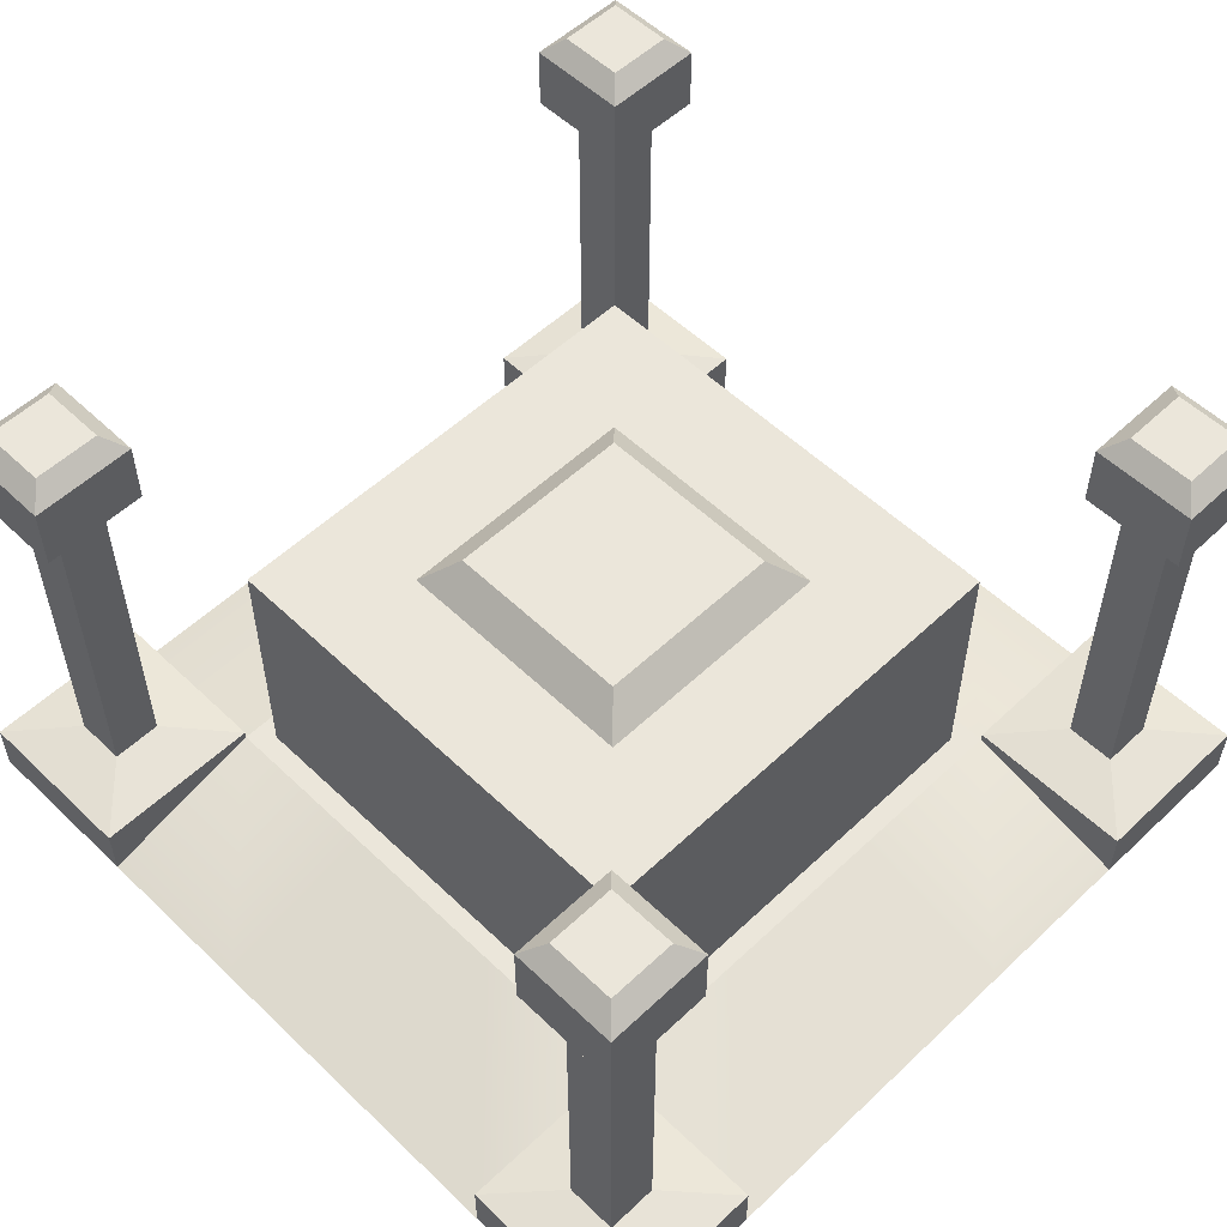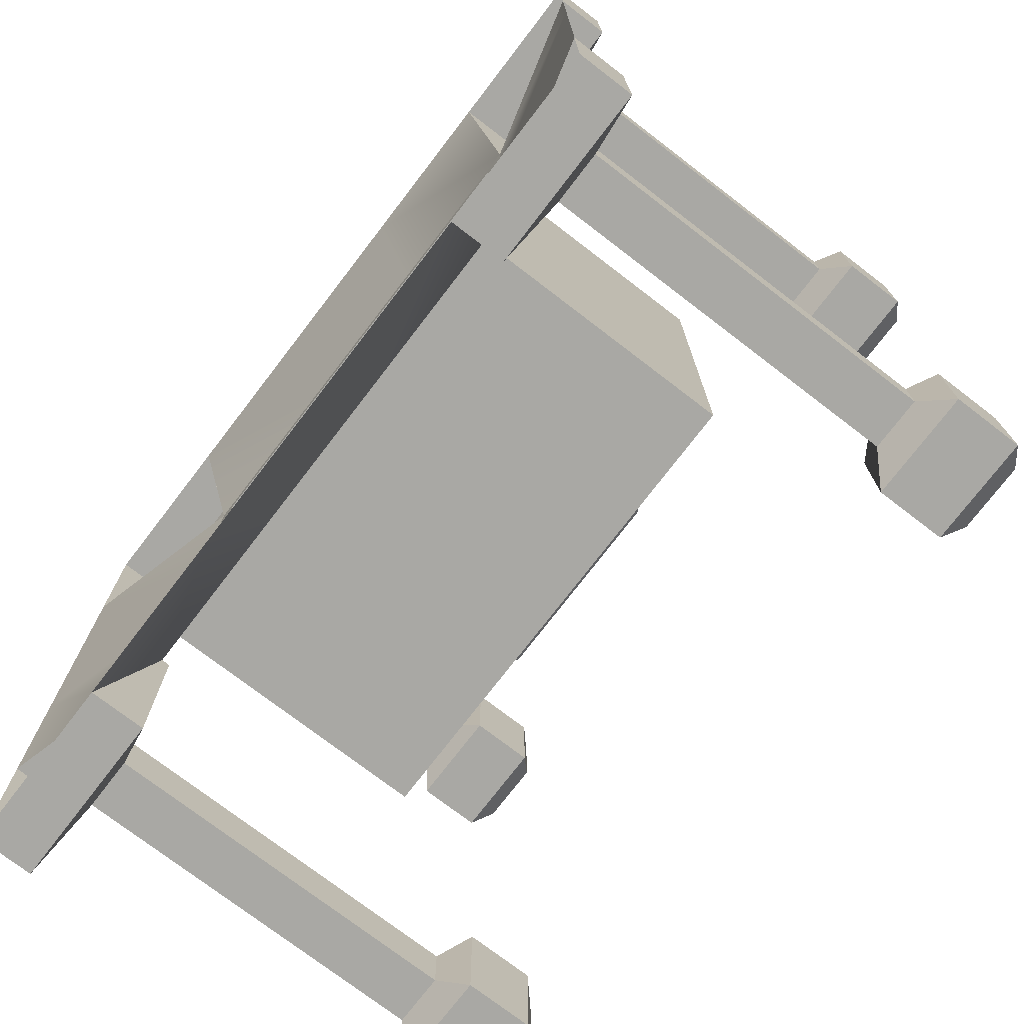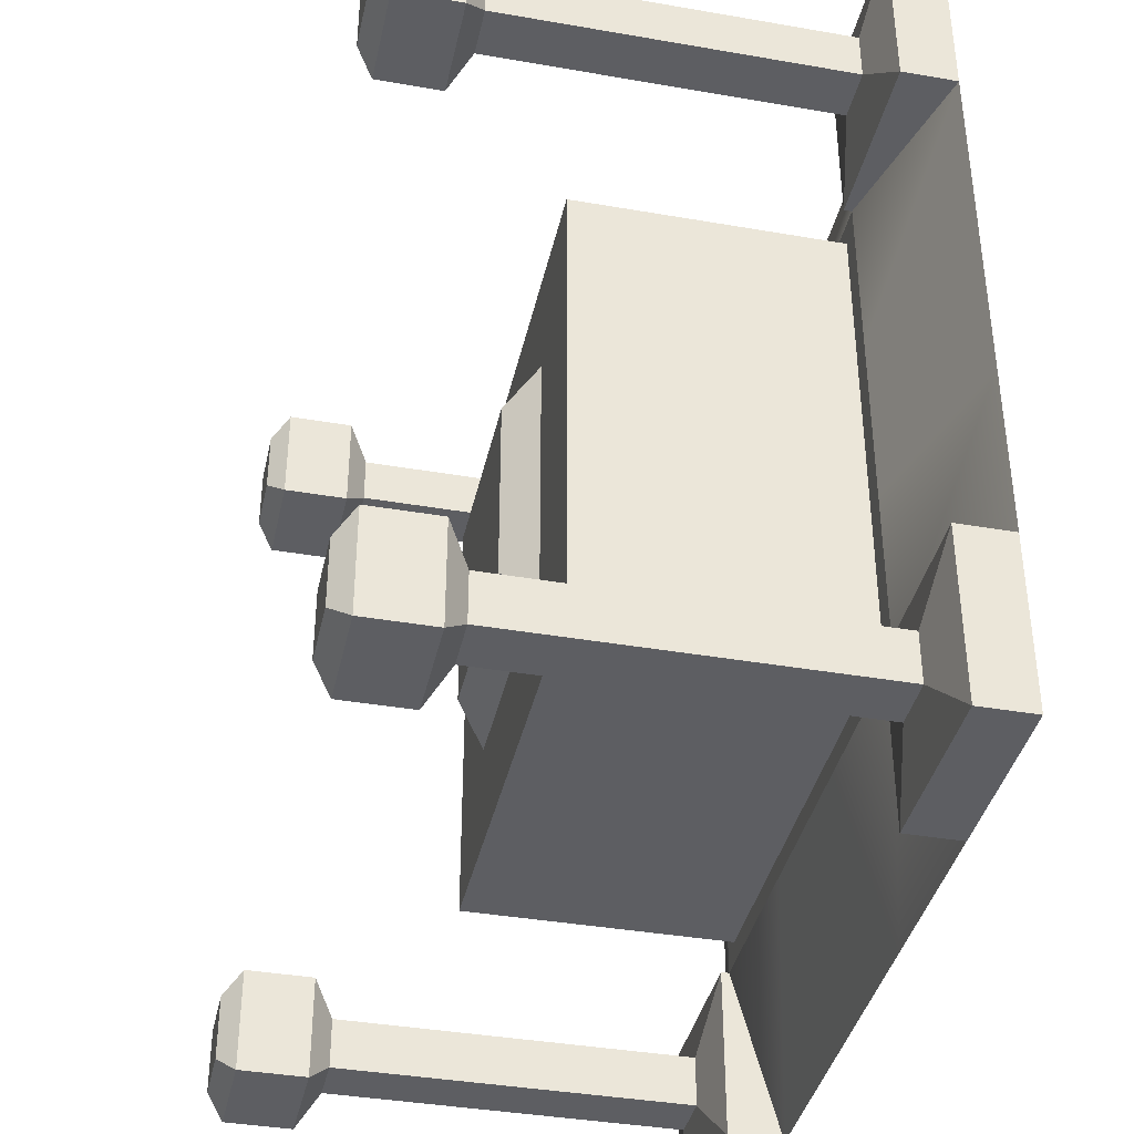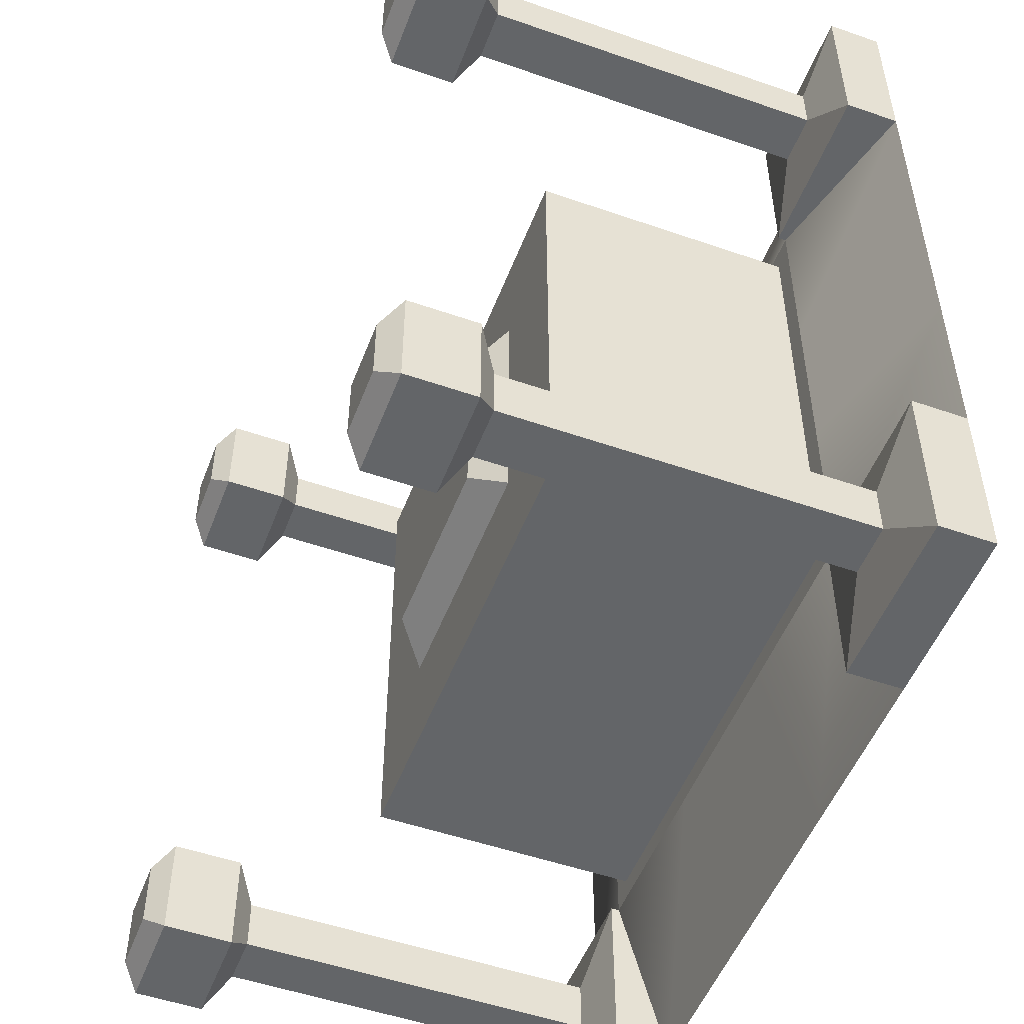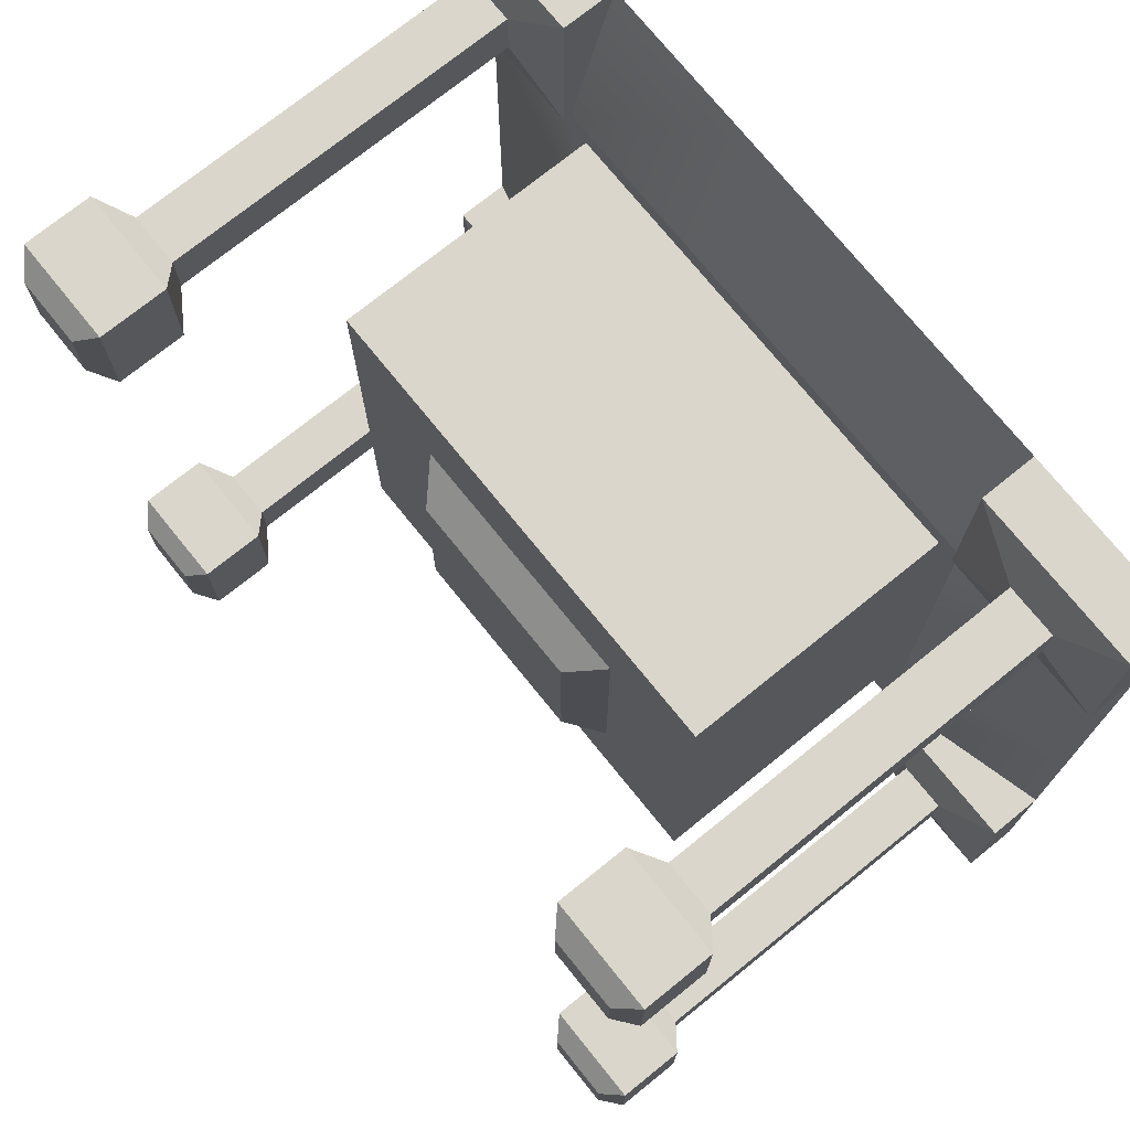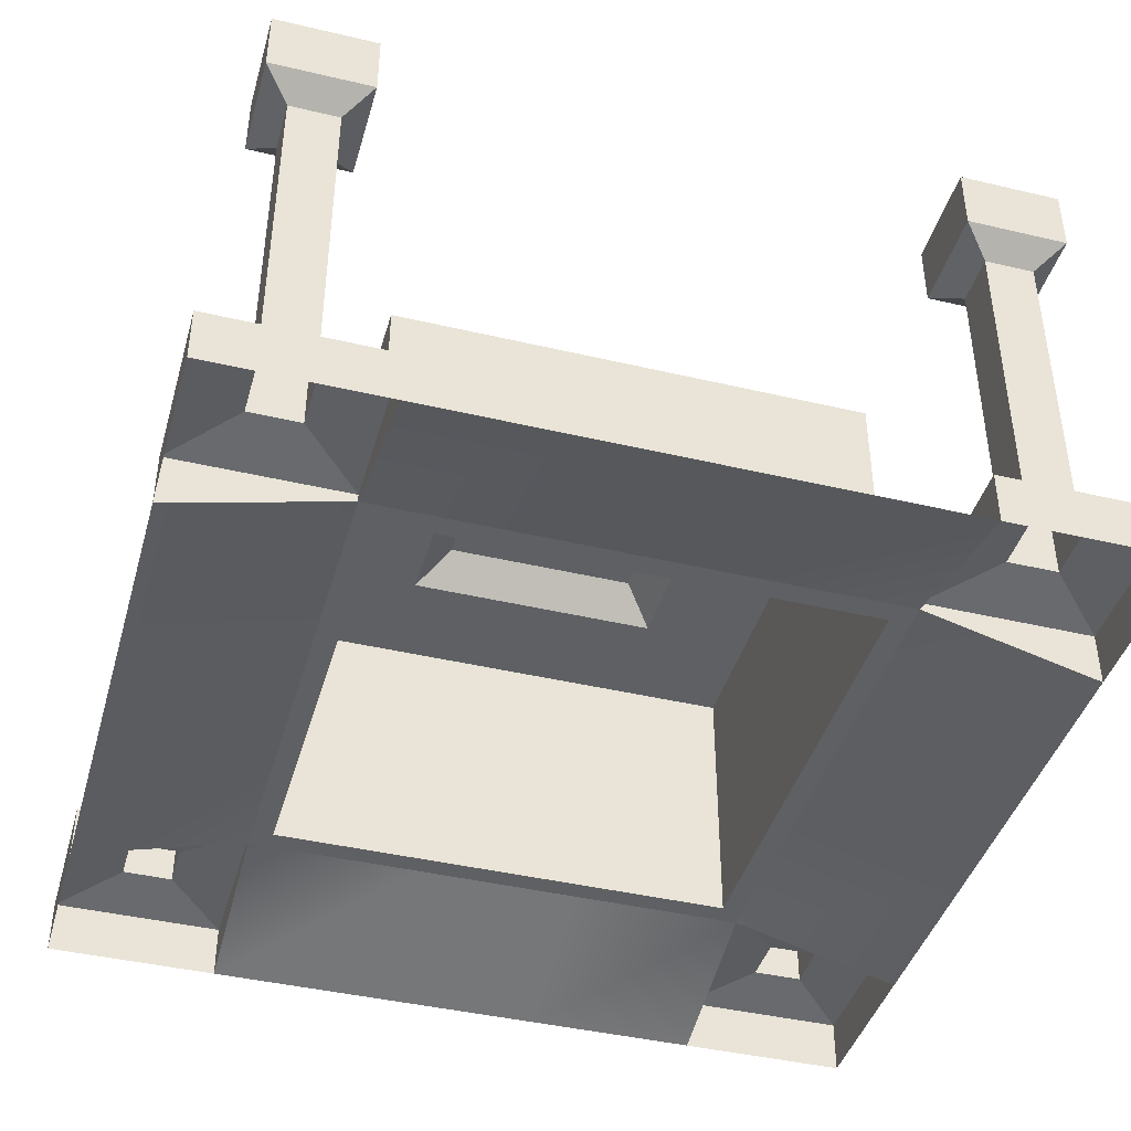
<metadata>
{"format":"obj","ext":"obj","renderer":"f3d","projection":"perspective","resolution":1024,"background":"white","views":[{"elev":54.8,"azim":135.2,"up":"+Y"},{"elev":-74.9,"azim":52.5,"up":"+Z"},{"elev":-38.7,"azim":-102.3,"up":"+Z"},{"elev":-51.4,"azim":-110.7,"up":"+Z"},{"elev":73.8,"azim":-128.9,"up":"+Z"},{"elev":-42.2,"azim":74.2,"up":"+Y"}]}
</metadata>
<code>
v  -29.97 0 49.96
v  -9.992 0 49.96
v  -9.992 5.37 29.97
v  -29.97 5.37 29.97
v  9.992 0 49.96
v  9.992 5.37 29.97
v  29.97 0 49.96
v  29.97 5.37 29.97
v  -49.96 0 29.97
v  -29.97 5.37 9.992
v  -49.96 0 9.992
v  49.96 0 29.97
v  49.96 0 9.992
v  29.97 5.37 9.992
v  -29.97 5.37 -9.992
v  -49.96 0 -9.992
v  49.96 0 -9.992
v  29.97 5.37 -9.992
v  -29.97 5.37 -29.97
v  -49.96 0 -29.97
v  49.96 0 -29.97
v  29.97 5.37 -29.97
v  -9.992 5.37 -29.97
v  -9.992 0 -49.96
v  -29.97 0 -49.96
v  9.992 5.37 -29.97
v  9.992 0 -49.96
v  29.97 0 -49.96
v  -49.96 0 49.96
v  -49.96 6.302 49.96
v  -49.96 6.302 29.97
v  -29.97 6.302 49.96
v  -29.97 6.302 29.97
v  29.97 6.302 49.96
v  29.97 6.302 29.97
v  49.96 0 49.96
v  49.96 6.302 49.96
v  49.96 6.302 29.97
v  -29.97 6.302 -29.97
v  -49.96 6.302 -29.97
v  -29.97 6.302 -49.96
v  -49.96 0 -49.96
v  -49.96 6.302 -49.96
v  49.96 6.302 -29.97
v  29.97 6.302 -29.97
v  49.96 0 -49.96
v  49.96 6.302 -49.96
v  29.97 6.302 -49.96
v  -36.15 60.63 43.78
v  -36.15 60.63 36.15
v  -43.78 60.63 36.15
v  -43.78 60.63 43.78
v  43.78 60.63 43.78
v  43.78 60.63 36.15
v  36.15 60.63 36.15
v  36.15 60.63 43.78
v  -36.15 60.63 -43.78
v  -43.78 60.63 -43.78
v  -43.78 60.63 -36.15
v  -36.15 60.63 -36.15
v  43.78 60.63 -43.78
v  36.15 60.63 -43.78
v  36.15 60.63 -36.15
v  43.78 60.63 -36.15
v  -42.92 7.666 42.92
v  -42.92 7.666 37.02
v  -37.02 7.666 42.92
v  -37.02 7.666 37.02
v  37.02 7.666 42.92
v  37.02 7.666 37.02
v  42.92 7.666 42.92
v  42.92 7.666 37.02
v  -37.02 7.666 -37.02
v  -42.92 7.666 -37.02
v  -37.02 7.666 -42.92
v  -42.92 7.666 -42.92
v  42.92 7.666 -37.02
v  37.02 7.666 -37.02
v  42.92 7.666 -42.92
v  37.02 7.666 -42.92
v  -42.92 48.34 42.92
v  -42.92 48.34 37.02
v  -37.02 48.34 42.92
v  -37.02 48.34 37.02
v  37.02 48.34 42.92
v  37.02 48.34 37.02
v  42.92 48.34 42.92
v  42.92 48.34 37.02
v  -37.02 48.34 -37.02
v  -42.92 48.34 -37.02
v  -37.02 48.34 -42.92
v  -42.92 48.34 -42.92
v  42.92 48.34 -37.02
v  37.02 48.34 -37.02
v  42.92 48.34 -42.92
v  37.02 48.34 -42.92
v  -45.99 50.81 45.99
v  -45.99 50.81 33.94
v  -33.94 50.81 45.99
v  -33.94 50.81 33.94
v  33.94 50.81 45.99
v  33.94 50.81 33.94
v  45.99 50.81 45.99
v  45.99 50.81 33.94
v  -33.94 50.81 -33.94
v  -45.99 50.81 -33.94
v  -33.94 50.81 -45.99
v  -45.99 50.81 -45.99
v  45.99 50.81 -33.94
v  33.94 50.81 -33.94
v  45.99 50.81 -45.99
v  33.94 50.81 -45.99
v  -45.99 58.55 45.99
v  -45.99 58.55 33.94
v  -33.94 58.55 45.99
v  -33.94 58.55 33.94
v  33.94 58.55 45.99
v  33.94 58.55 33.94
v  45.99 58.55 45.99
v  45.99 58.55 33.94
v  -33.94 58.55 -33.94
v  -45.99 58.55 -33.94
v  -33.94 58.55 -45.99
v  -45.99 58.55 -45.99
v  45.99 58.55 -33.94
v  33.94 58.55 -33.94
v  45.99 58.55 -45.99
v  33.94 58.55 -45.99
v  11.23 39.92 -11.23
v  -11.23 39.92 -11.23
v  -11.23 39.92 11.23
v  11.23 39.92 11.23
v  -27.48 5.37 -27.48
v  27.48 5.37 -27.48
v  -27.48 5.37 27.48
v  27.48 5.37 27.48
v  27.48 36.35 27.48
v  -27.48 36.35 27.48
v  27.48 36.35 -27.48
v  -27.48 36.35 -27.48
v  14.81 36.35 14.81
v  -14.81 36.35 14.81
v  14.81 36.35 -14.81
v  -14.81 36.35 -14.81
g recycler_body
f 1 2 3 4
f 2 5 6 3
f 5 7 8 6
f 9 4 10 11
f 8 12 13 14
f 11 10 15 16
f 14 13 17 18
f 16 15 19 20
f 18 17 21 22
f 19 23 24 25
f 23 26 27 24
f 26 22 28 27
f 9 29 30 31
f 29 1 32 30
f 1 4 33 32
f 4 9 31 33
f 8 7 34 35
f 7 36 37 34
f 36 12 38 37
f 12 8 35 38
f 20 19 39 40
f 19 25 41 39
f 25 42 43 41
f 42 20 40 43
f 22 21 44 45
f 21 46 47 44
f 46 28 48 47
f 28 22 45 48
f 49 50 51 52
f 53 54 55 56
f 57 58 59 60
f 61 62 63 64
f 31 30 65 66
f 30 32 67 65
f 32 33 68 67
f 33 31 66 68
f 35 34 69 70
f 34 37 71 69
f 37 38 72 71
f 38 35 70 72
f 40 39 73 74
f 39 41 75 73
f 41 43 76 75
f 43 40 74 76
f 45 44 77 78
f 44 47 79 77
f 47 48 80 79
f 48 45 78 80
f 66 65 81 82
f 65 67 83 81
f 67 68 84 83
f 68 66 82 84
f 70 69 85 86
f 69 71 87 85
f 71 72 88 87
f 72 70 86 88
f 74 73 89 90
f 73 75 91 89
f 75 76 92 91
f 76 74 90 92
f 78 77 93 94
f 77 79 95 93
f 79 80 96 95
f 80 78 94 96
f 82 81 97 98
f 81 83 99 97
f 83 84 100 99
f 84 82 98 100
f 86 85 101 102
f 85 87 103 101
f 87 88 104 103
f 88 86 102 104
f 90 89 105 106
f 89 91 107 105
f 91 92 108 107
f 92 90 106 108
f 94 93 109 110
f 93 95 111 109
f 95 96 112 111
f 96 94 110 112
f 98 97 113 114
f 97 99 115 113
f 99 100 116 115
f 100 98 114 116
f 102 101 117 118
f 101 103 119 117
f 103 104 120 119
f 104 102 118 120
f 106 105 121 122
f 105 107 123 121
f 107 108 124 123
f 108 106 122 124
f 110 109 125 126
f 109 111 127 125
f 111 112 128 127
f 112 110 126 128
f 114 113 52 51
f 113 115 49 52
f 115 116 50 49
f 116 114 51 50
f 118 117 56 55
f 117 119 53 56
f 119 120 54 53
f 120 118 55 54
f 122 121 60 59
f 121 123 57 60
f 123 124 58 57
f 124 122 59 58
f 126 125 64 63
f 125 127 61 64
f 127 128 62 61
f 128 126 63 62
f 129 130 131 132
f 23 19 133 26
f 22 26 133 134
f 10 4 135 15
f 19 15 135 133
f 18 22 134 14
f 8 14 134 136
f 6 8 136 3
f 4 3 136 135
f 135 136 137 138
f 136 134 139 137
f 134 133 140 139
f 133 135 138 140
f 138 137 141 142
f 137 139 143 141
f 139 140 144 143
f 140 138 142 144
f 142 141 132 131
f 141 143 129 132
f 143 144 130 129
f 144 142 131 130

</code>
